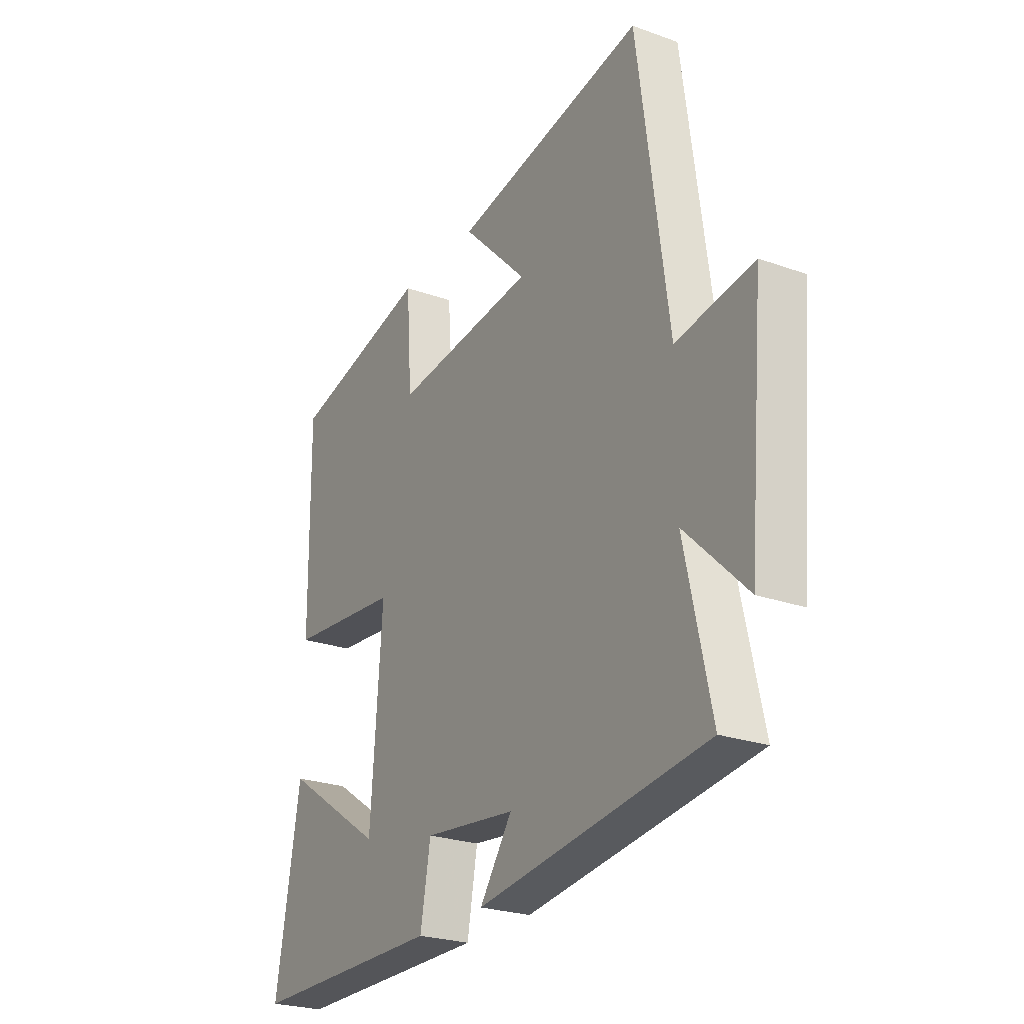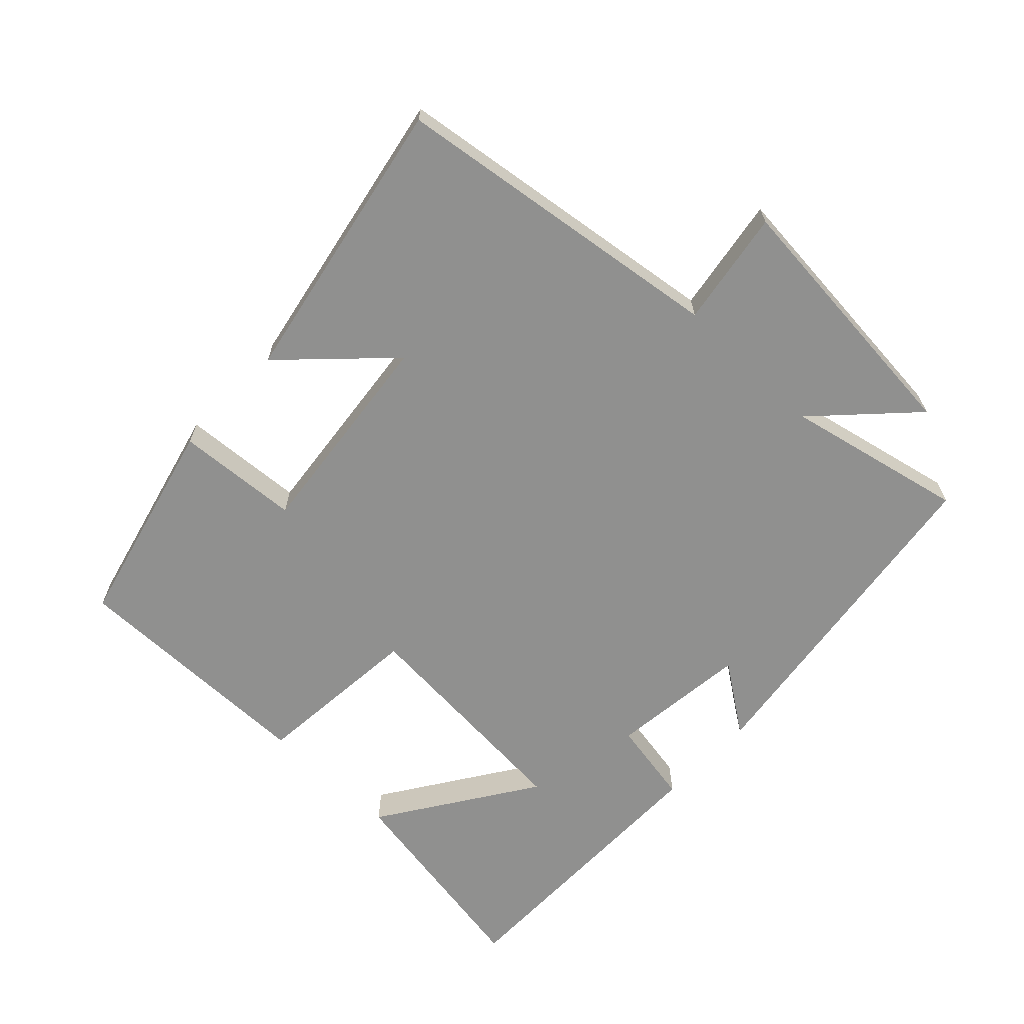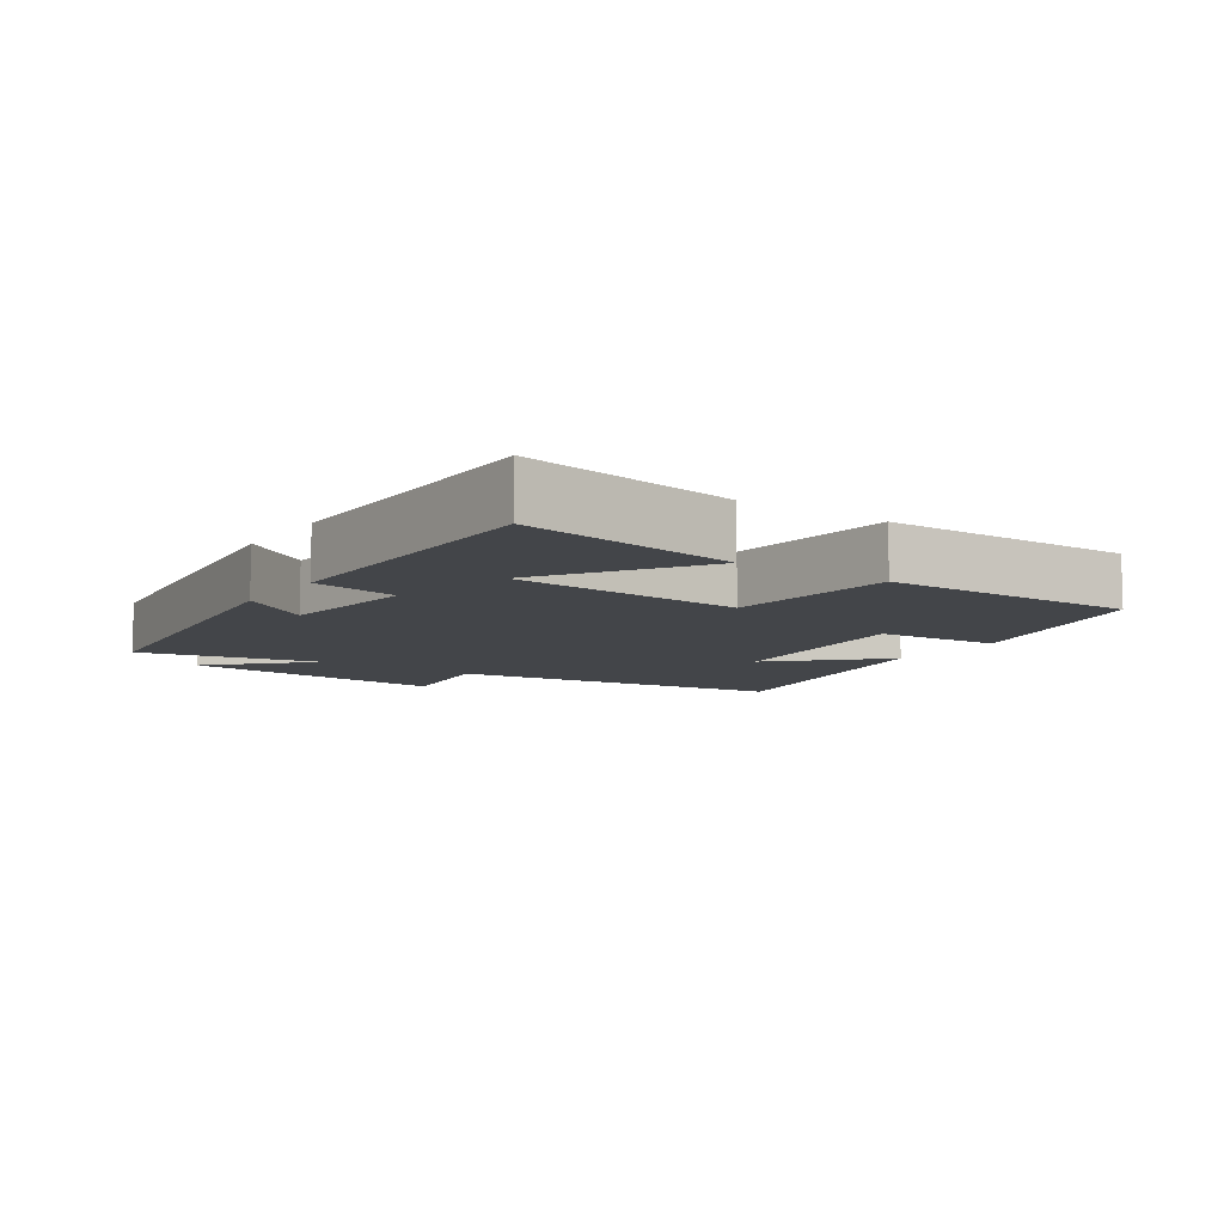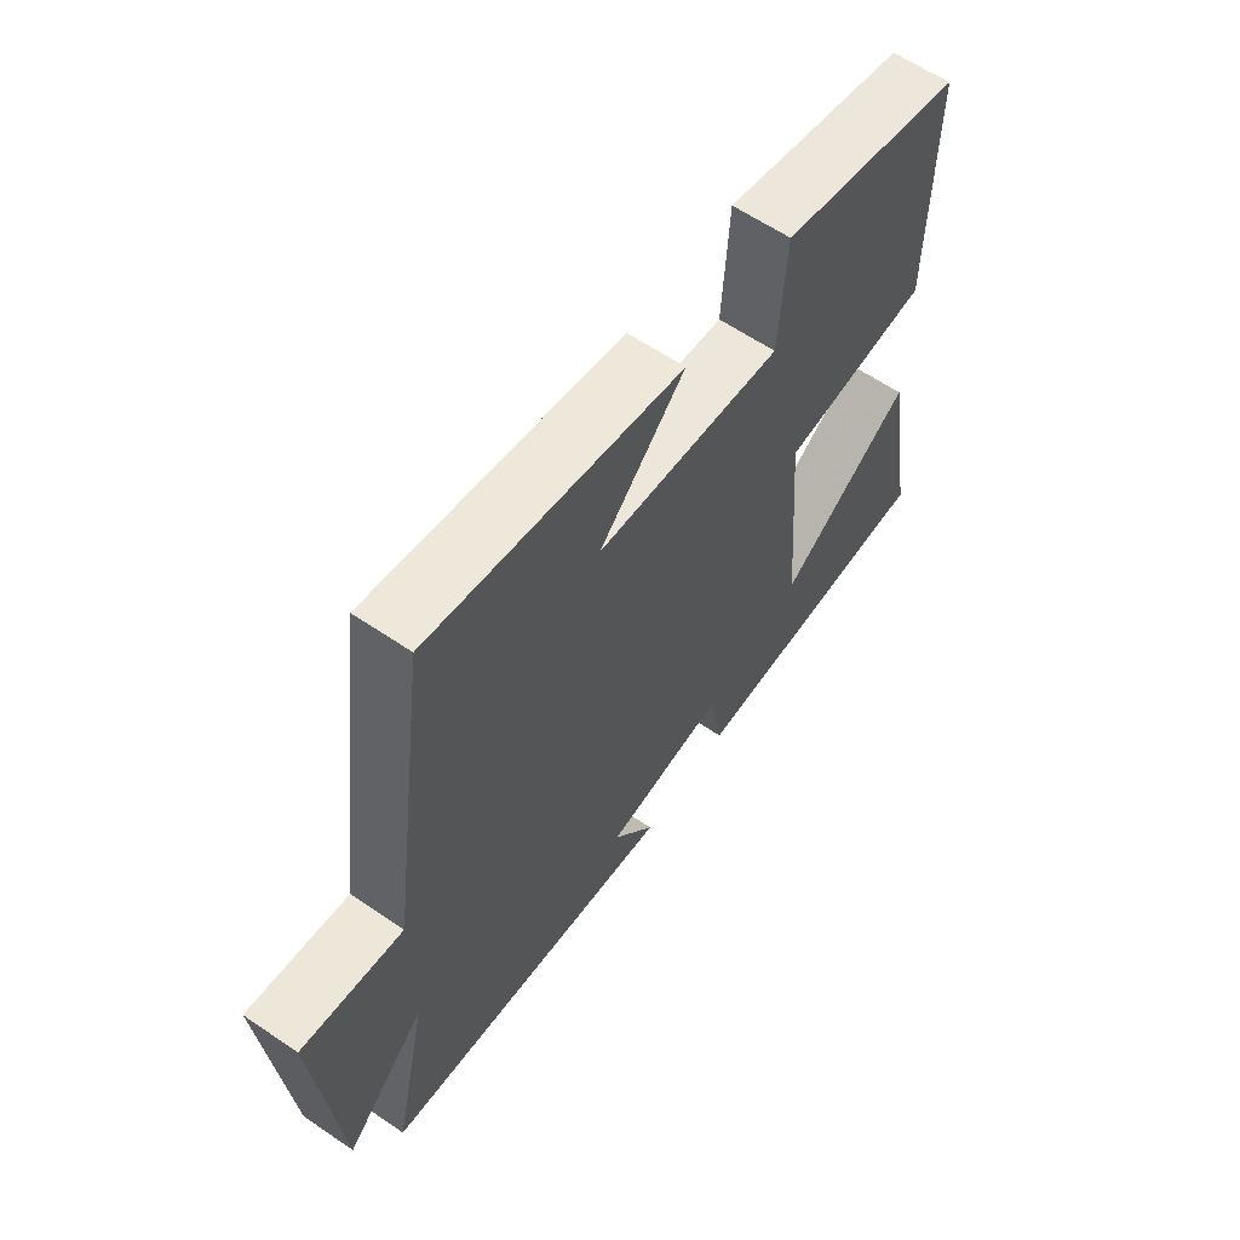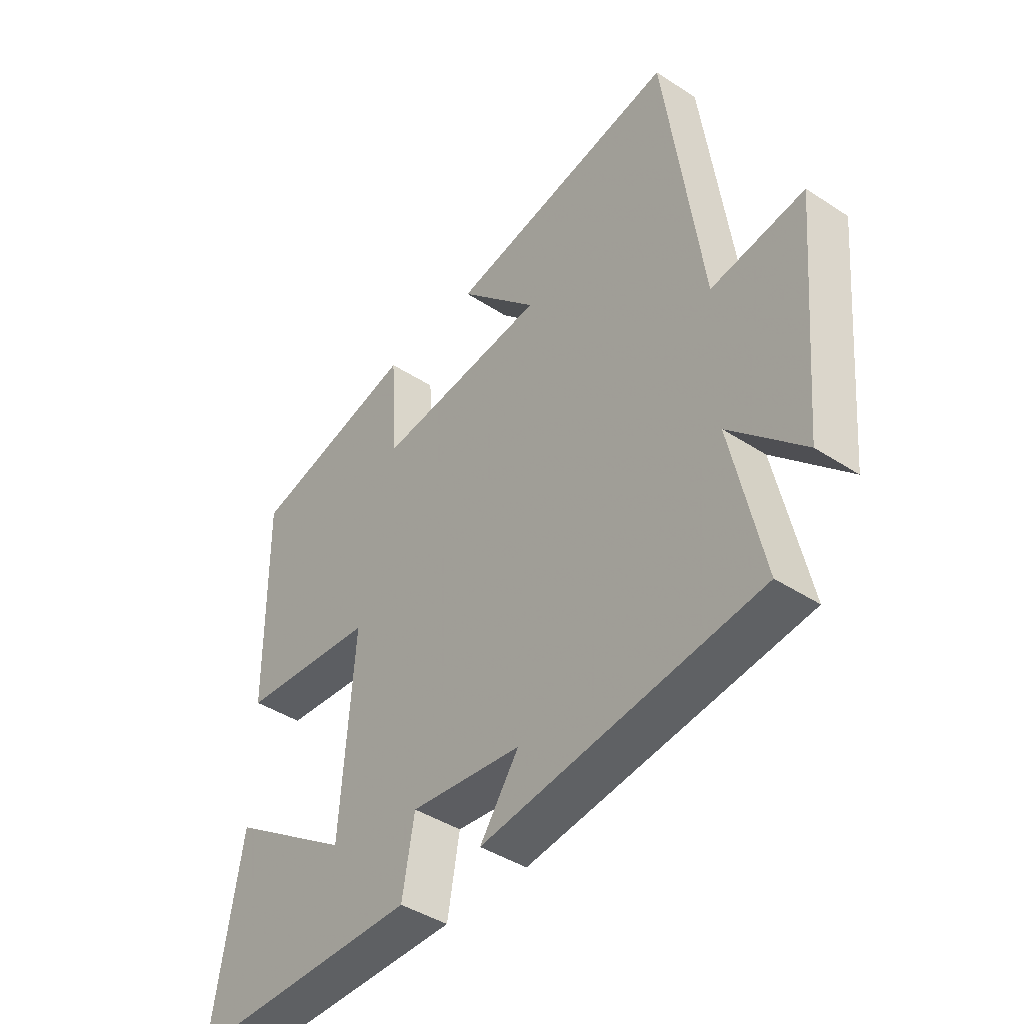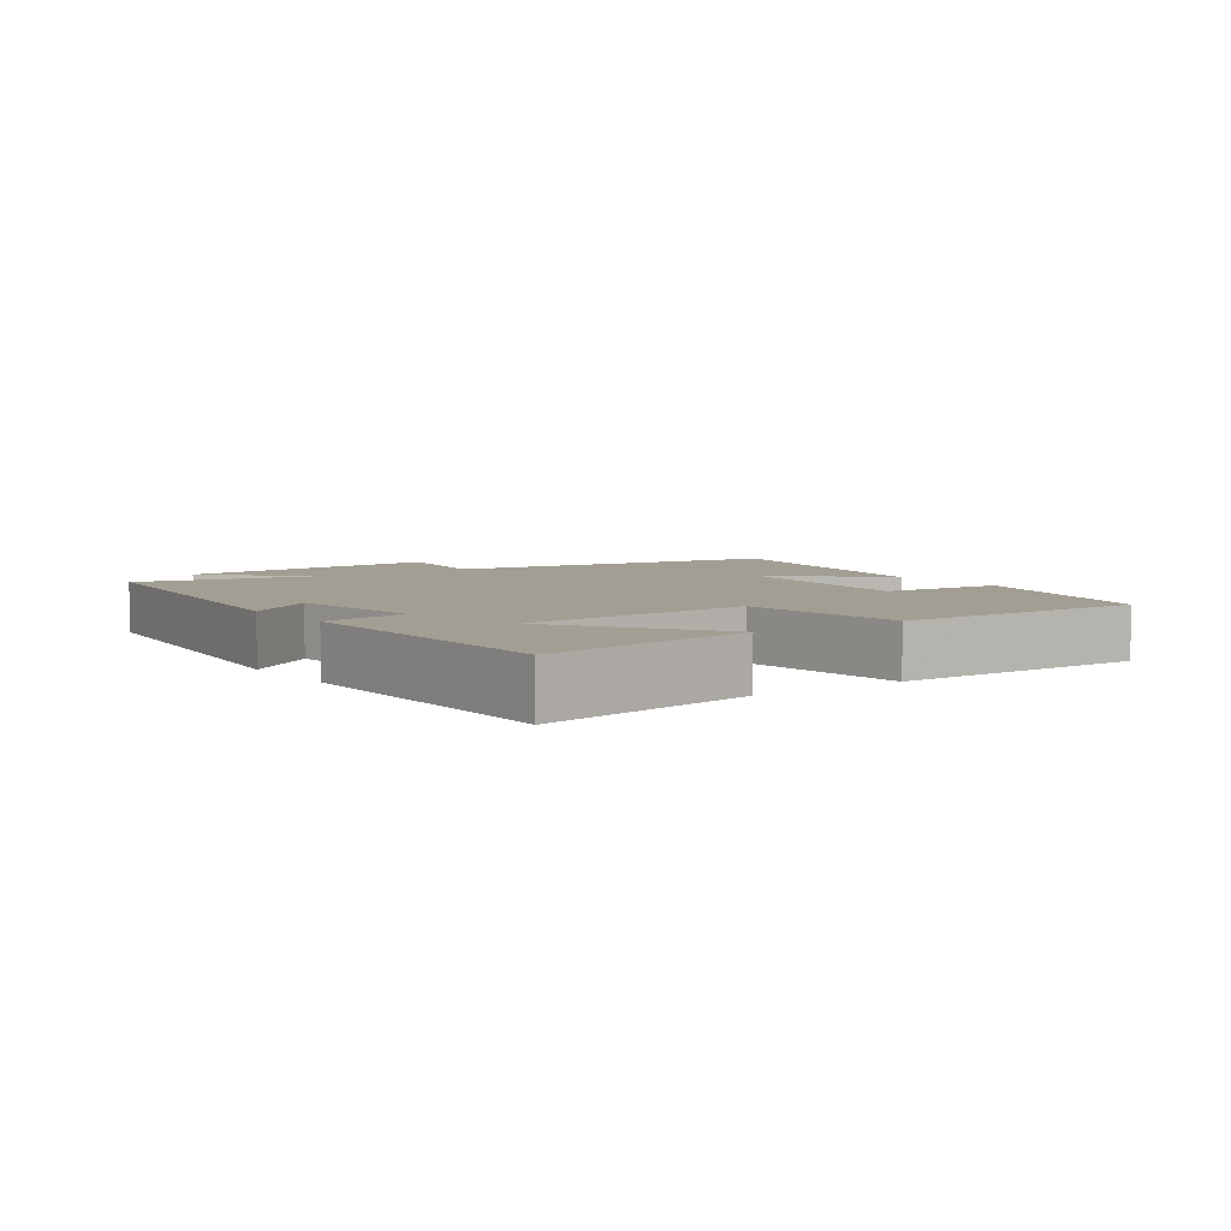
<metadata>
{"format":"obj","ext":"obj","renderer":"f3d","projection":"perspective","resolution":1024,"background":"white","views":[{"elev":-24.8,"azim":59.7,"up":"+Z"},{"elev":-65.6,"azim":46.4,"up":"+Y"},{"elev":-8.7,"azim":-124.5,"up":"+Y"},{"elev":61.6,"azim":124.7,"up":"+Z"},{"elev":-42.2,"azim":51.9,"up":"+Z"},{"elev":5.2,"azim":-125.8,"up":"+Y"}]}
</metadata>
<code>
v -0.504 0.07 0.421
v -0.188 0.07 0.5
v -0.175 0.07 0.315
v 0.145 0.07 0.351
v -0.002 0.07 0.5
v 0.431 0.07 0.583
v 0.5 0.07 0.078
v 0.674 0.07 0.106
v 0.638 0.07 -0.296
v 0.5 0.07 -0.162
v 0.559 0.07 -0.431
v 0.043 0.07 -0.5
v 0.116 0.07 -0.396
v -0.092 0.07 -0.372
v -0.115 0.07 -0.5
v -0.555 0.07 -0.5
v -0.5 0.07 -0.177
v -0.27 0.07 -0.33
v -0.244 0.07 0.02
v -0.5 0.07 0.043
v -0.504 0 0.421
v -0.188 0 0.5
v -0.175 0 0.315
v 0.145 0 0.351
v -0.002 0 0.5
v 0.431 0 0.583
v 0.5 0 0.078
v 0.674 0 0.106
v 0.638 0 -0.296
v 0.5 0 -0.162
v 0.559 0 -0.431
v 0.043 0 -0.5
v 0.116 0 -0.396
v -0.092 0 -0.372
v -0.115 0 -0.5
v -0.555 0 -0.5
v -0.5 0 -0.177
v -0.27 0 -0.33
v -0.244 0 0.02
v -0.5 0 0.043
f 1 2 3
f 20 1 3
f 19 20 3
f 18 19 3 4
f 15 16 17 18
f 14 15 18
f 13 14 18 4
f 10 11 12 13
f 10 13 4
f 7 8 9 10
f 7 10 4
f 4 5 6 7
f 23 22 21
f 23 21 40
f 23 40 39
f 24 23 39 38
f 38 37 36 35
f 38 35 34
f 24 38 34 33
f 33 32 31 30
f 24 33 30
f 30 29 28 27
f 24 30 27
f 27 26 25 24
f 1 21 22 2
f 2 22 23 3
f 3 23 24 4
f 4 24 25 5
f 5 25 26 6
f 6 26 27 7
f 7 27 28 8
f 8 28 29 9
f 9 29 30 10
f 10 30 31 11
f 11 31 32 12
f 12 32 33 13
f 13 33 34 14
f 14 34 35 15
f 15 35 36 16
f 16 36 37 17
f 17 37 38 18
f 18 38 39 19
f 19 39 40 20
f 20 40 21 1

</code>
